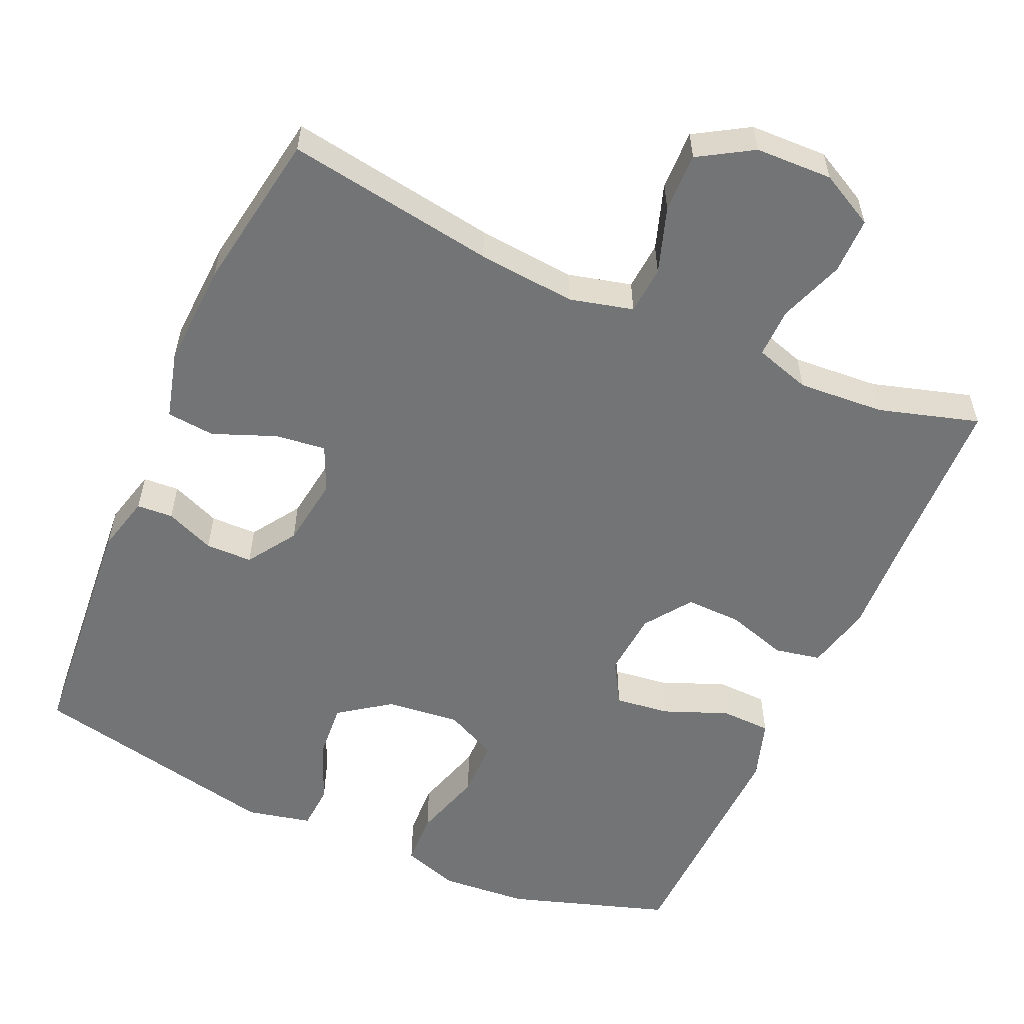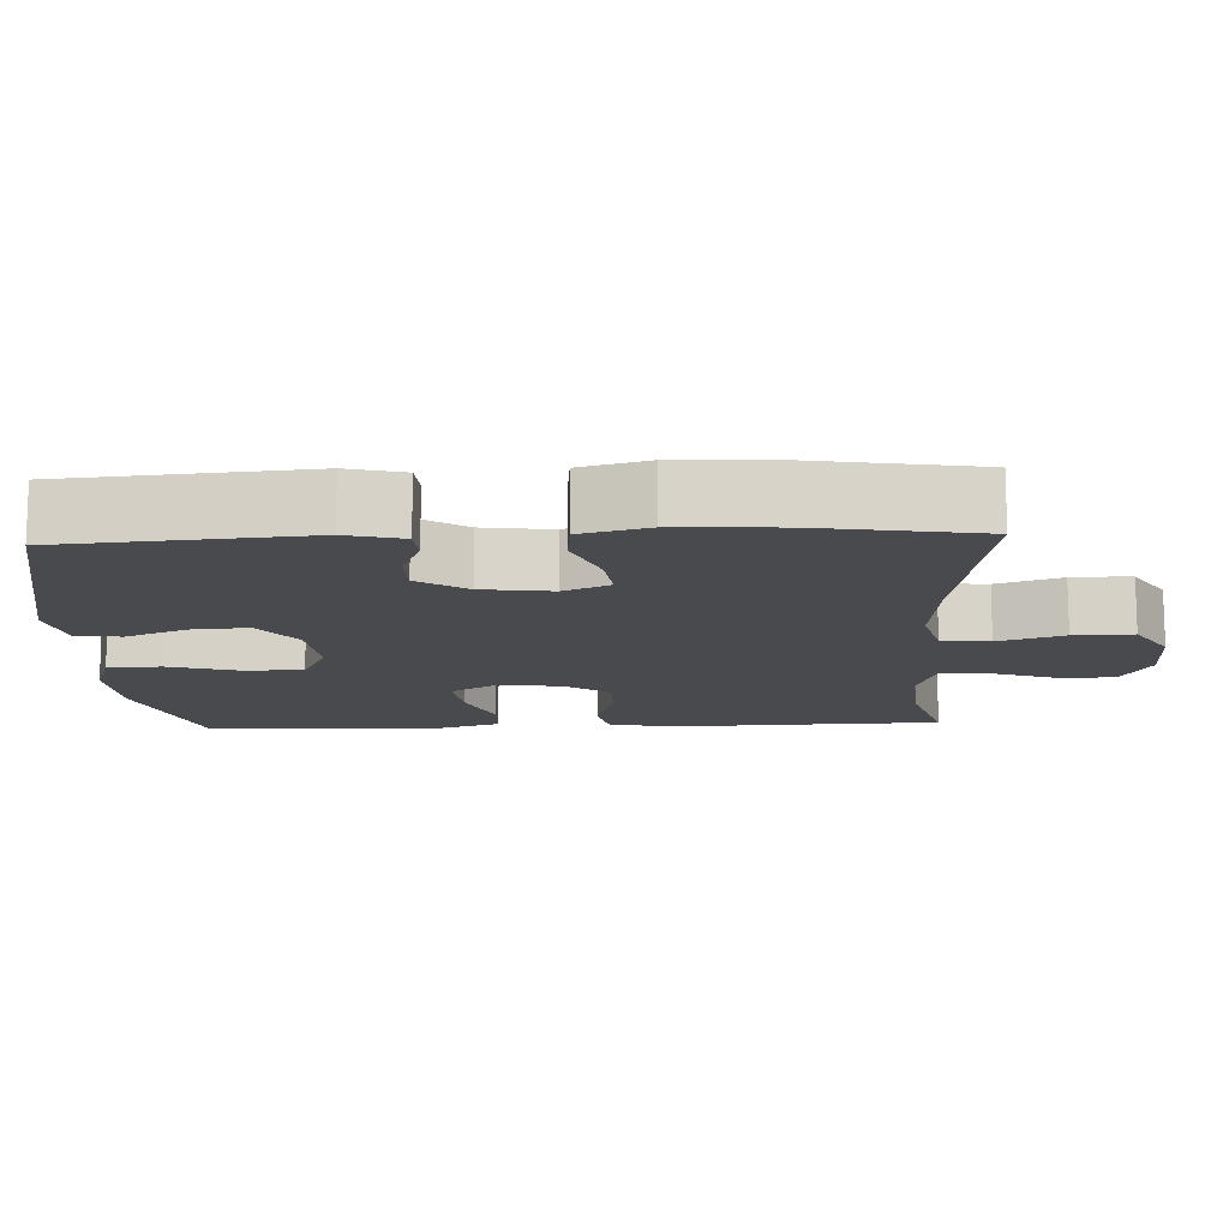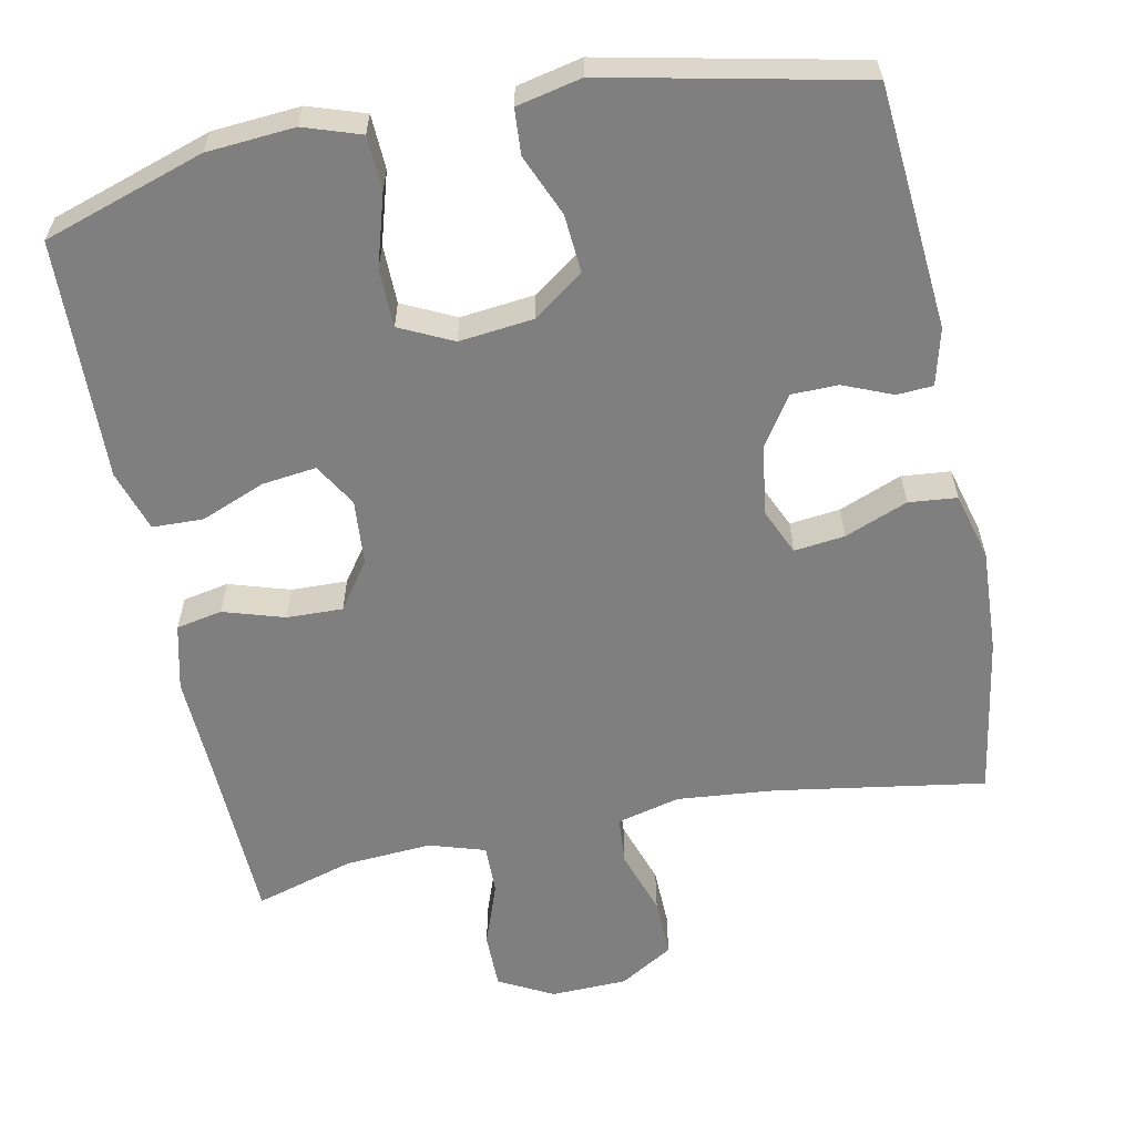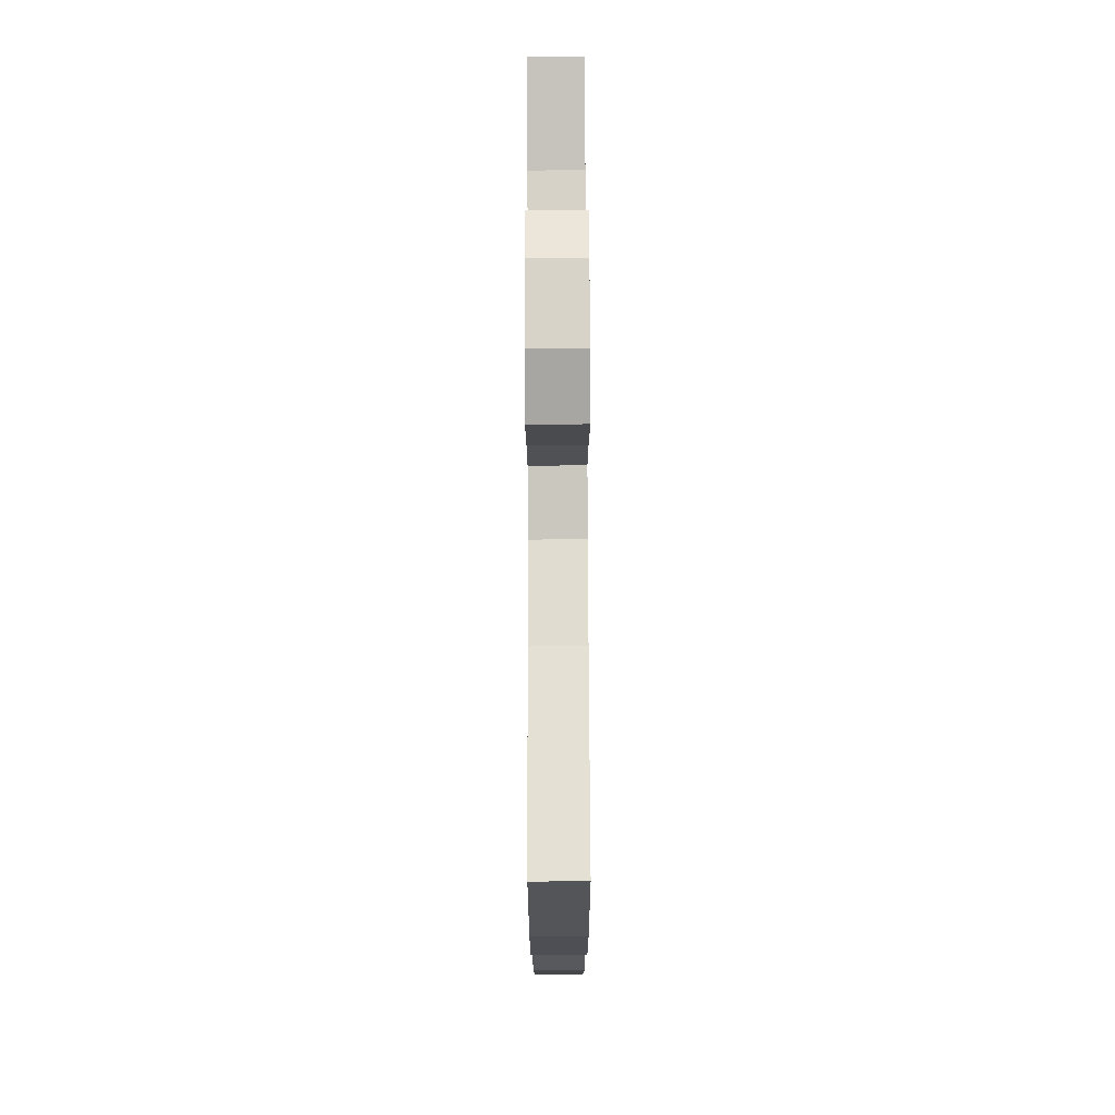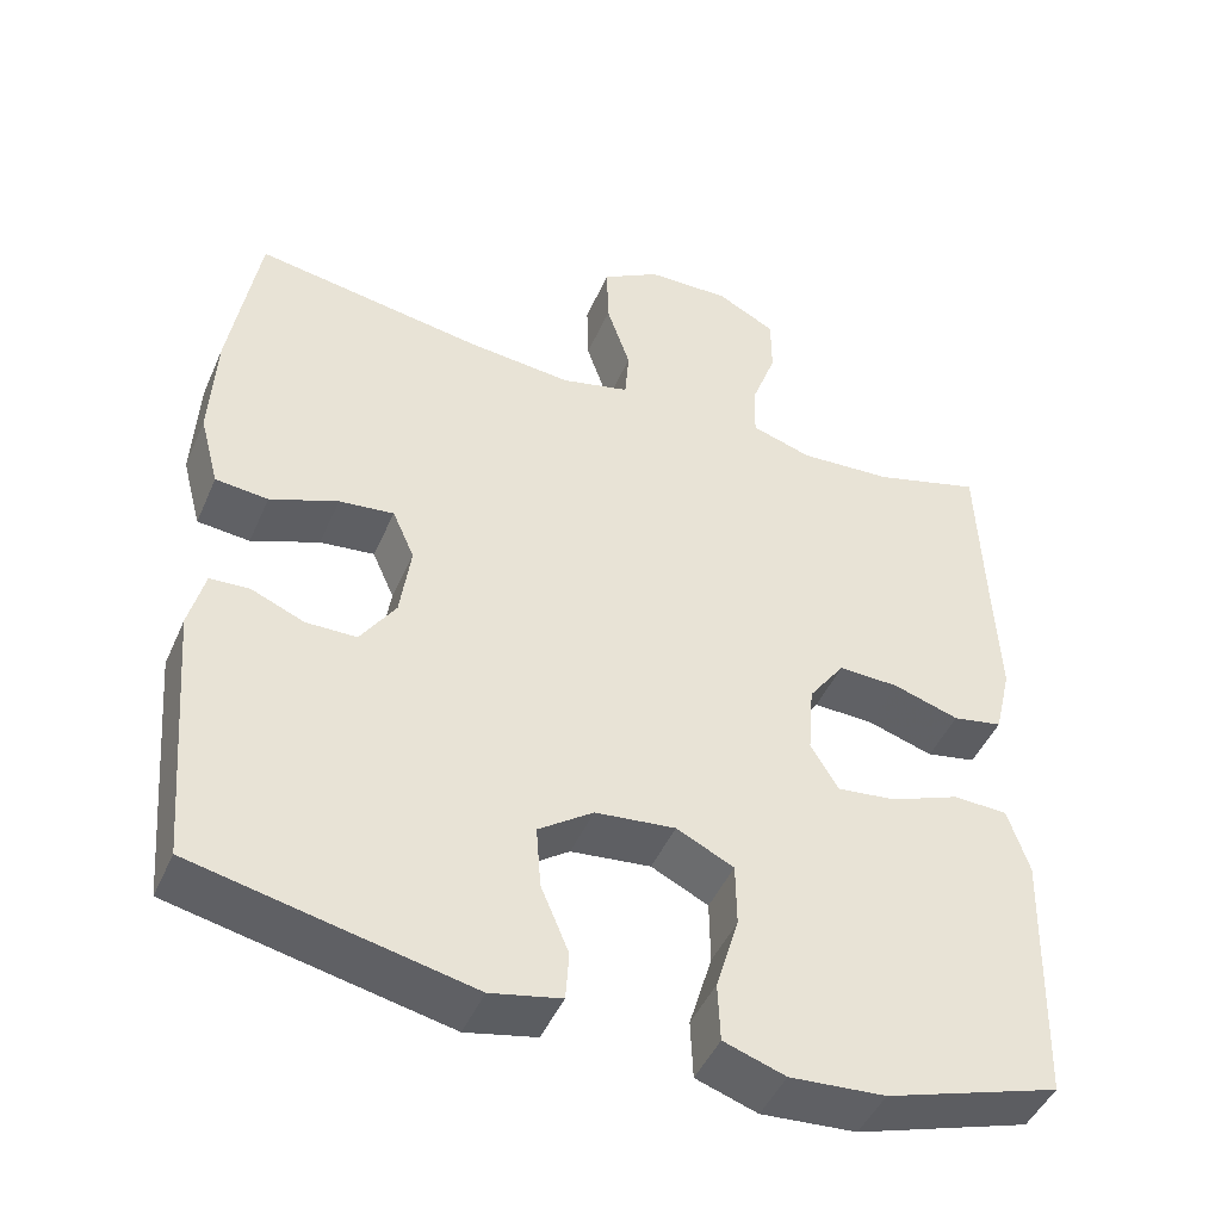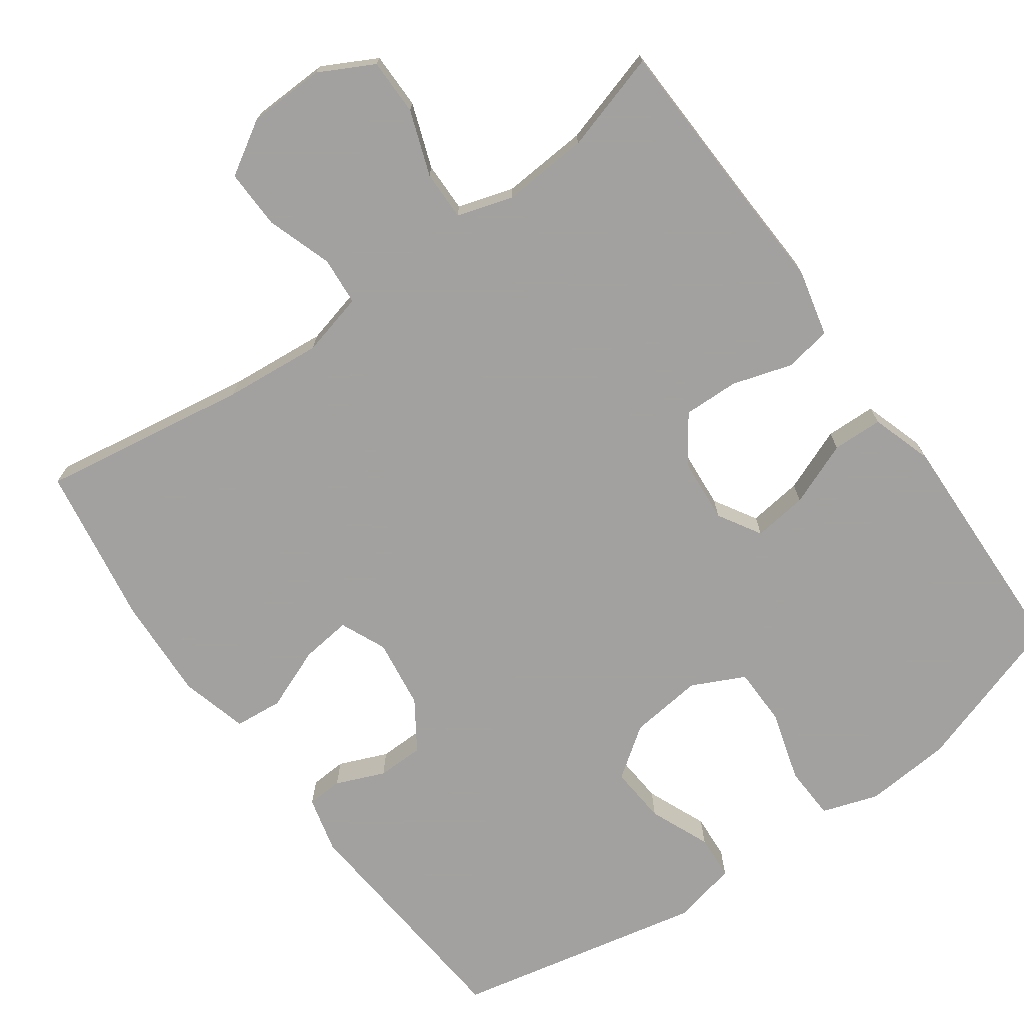
<metadata>
{"format":"obj","ext":"obj","renderer":"f3d","projection":"perspective","resolution":1024,"background":"white","views":[{"elev":-56.2,"azim":-24.0,"up":"+Y"},{"elev":-13.2,"azim":-87.4,"up":"+Y"},{"elev":-59.7,"azim":-168.6,"up":"+Y"},{"elev":74.6,"azim":-90.2,"up":"+Z"},{"elev":-46.3,"azim":-22.9,"up":"+Z"},{"elev":-72.3,"azim":35.7,"up":"+Y"}]}
</metadata>
<code>
v -0.5 0.07 0.5
v -0.222 0.07 0.456
v -0.092 0.07 0.444
v -0.008 0.07 0.465
v -0.003 0.07 0.529
v -0.032 0.07 0.616
v -0.034 0.07 0.695
v 0.037 0.07 0.738
v 0.139 0.07 0.741
v 0.211 0.07 0.703
v 0.211 0.07 0.628
v 0.18 0.07 0.542
v 0.179 0.07 0.476
v 0.253 0.07 0.453
v 0.368 0.07 0.461
v 0.5 0.07 0.5
v 0.508 0.07 0.269
v 0.514 0.07 0.138
v 0.493 0.07 0.05
v 0.432 0.07 0.038
v 0.351 0.07 0.063
v 0.277 0.07 0.065
v 0.233 0.07 0.003
v 0.226 0.07 -0.084
v 0.26 0.07 -0.141
v 0.332 0.07 -0.132
v 0.417 0.07 -0.098
v 0.484 0.07 -0.1
v 0.51 0.07 -0.181
v 0.506 0.07 -0.305
v 0.5 0.07 -0.5
v 0.287 0.07 -0.569
v 0.171 0.07 -0.578
v 0.096 0.07 -0.553
v 0.093 0.07 -0.481
v 0.121 0.07 -0.387
v 0.12 0.07 -0.309
v 0.05 0.07 -0.275
v -0.048 0.07 -0.286
v -0.115 0.07 -0.334
v -0.109 0.07 -0.411
v -0.075 0.07 -0.492
v -0.079 0.07 -0.552
v -0.165 0.07 -0.571
v -0.5 0.07 -0.5
v -0.527 0.07 -0.177
v -0.508 0.07 -0.102
v -0.46 0.07 -0.099
v -0.395 0.07 -0.126
v -0.333 0.07 -0.125
v -0.29 0.07 -0.06
v -0.277 0.07 0.033
v -0.304 0.07 0.094
v -0.371 0.07 0.086
v -0.454 0.07 0.053
v -0.518 0.07 0.059
v -0.542 0.07 0.149
v -0.535 0.07 0.287
v -0.5 0 0.5
v -0.222 0 0.456
v -0.092 0 0.444
v -0.008 0 0.465
v -0.003 0 0.529
v -0.032 0 0.616
v -0.034 0 0.695
v 0.037 0 0.738
v 0.139 0 0.741
v 0.211 0 0.703
v 0.211 0 0.628
v 0.18 0 0.542
v 0.179 0 0.476
v 0.253 0 0.453
v 0.368 0 0.461
v 0.5 0 0.5
v 0.508 0 0.269
v 0.514 0 0.138
v 0.493 0 0.05
v 0.432 0 0.038
v 0.351 0 0.063
v 0.277 0 0.065
v 0.233 0 0.003
v 0.226 0 -0.084
v 0.26 0 -0.141
v 0.332 0 -0.132
v 0.417 0 -0.098
v 0.484 0 -0.1
v 0.51 0 -0.181
v 0.506 0 -0.305
v 0.5 0 -0.5
v 0.287 0 -0.569
v 0.171 0 -0.578
v 0.096 0 -0.553
v 0.093 0 -0.481
v 0.121 0 -0.387
v 0.12 0 -0.309
v 0.05 0 -0.275
v -0.048 0 -0.286
v -0.115 0 -0.334
v -0.109 0 -0.411
v -0.075 0 -0.492
v -0.079 0 -0.552
v -0.165 0 -0.571
v -0.5 0 -0.5
v -0.527 0 -0.177
v -0.508 0 -0.102
v -0.46 0 -0.099
v -0.395 0 -0.126
v -0.333 0 -0.125
v -0.29 0 -0.06
v -0.277 0 0.033
v -0.304 0 0.094
v -0.371 0 0.086
v -0.454 0 0.053
v -0.518 0 0.059
v -0.542 0 0.149
v -0.535 0 0.287
f 58 1 2
f 57 58 2
f 56 57 2
f 55 56 2
f 54 55 2
f 53 54 2 3
f 52 53 3 4
f 51 52 4
f 47 48 49
f 46 47 49
f 45 46 49
f 44 45 49
f 43 44 49
f 42 43 49
f 41 42 49
f 40 41 49 50
f 39 40 50 51
f 34 35 36
f 33 34 36
f 32 33 36
f 31 32 36
f 30 31 36
f 30 36 37
f 29 30 37
f 28 29 37
f 27 28 37
f 26 27 37
f 25 26 37 38
f 19 20 21
f 18 19 21
f 17 18 21
f 17 21 22
f 16 17 22
f 15 16 22
f 14 15 22 23
f 10 11 12
f 9 10 12
f 8 9 12
f 7 8 12
f 6 7 12
f 5 6 12
f 4 5 12 13
f 14 23 24
f 13 14 24
f 4 13 24
f 51 4 24
f 38 39 51
f 25 38 51
f 24 25 51
f 60 59 116
f 60 116 115
f 60 115 114
f 60 114 113
f 60 113 112
f 61 60 112 111
f 62 61 111 110
f 62 110 109
f 107 106 105
f 107 105 104
f 107 104 103
f 107 103 102
f 107 102 101
f 107 101 100
f 107 100 99
f 108 107 99 98
f 109 108 98 97
f 94 93 92
f 94 92 91
f 94 91 90
f 94 90 89
f 94 89 88
f 95 94 88
f 95 88 87
f 95 87 86
f 95 86 85
f 95 85 84
f 96 95 84 83
f 79 78 77
f 79 77 76
f 79 76 75
f 80 79 75
f 80 75 74
f 80 74 73
f 81 80 73 72
f 70 69 68
f 70 68 67
f 70 67 66
f 70 66 65
f 70 65 64
f 70 64 63
f 71 70 63 62
f 82 81 72
f 82 72 71
f 82 71 62
f 82 62 109
f 109 97 96
f 109 96 83
f 109 83 82
f 1 59 60 2
f 2 60 61 3
f 3 61 62 4
f 4 62 63 5
f 5 63 64 6
f 6 64 65 7
f 7 65 66 8
f 8 66 67 9
f 9 67 68 10
f 10 68 69 11
f 11 69 70 12
f 12 70 71 13
f 13 71 72 14
f 14 72 73 15
f 15 73 74 16
f 16 74 75 17
f 17 75 76 18
f 18 76 77 19
f 19 77 78 20
f 20 78 79 21
f 21 79 80 22
f 22 80 81 23
f 23 81 82 24
f 24 82 83 25
f 25 83 84 26
f 26 84 85 27
f 27 85 86 28
f 28 86 87 29
f 29 87 88 30
f 30 88 89 31
f 31 89 90 32
f 32 90 91 33
f 33 91 92 34
f 34 92 93 35
f 35 93 94 36
f 36 94 95 37
f 37 95 96 38
f 38 96 97 39
f 39 97 98 40
f 40 98 99 41
f 41 99 100 42
f 42 100 101 43
f 43 101 102 44
f 44 102 103 45
f 45 103 104 46
f 46 104 105 47
f 47 105 106 48
f 48 106 107 49
f 49 107 108 50
f 50 108 109 51
f 51 109 110 52
f 52 110 111 53
f 53 111 112 54
f 54 112 113 55
f 55 113 114 56
f 56 114 115 57
f 57 115 116 58
f 58 116 59 1

</code>
